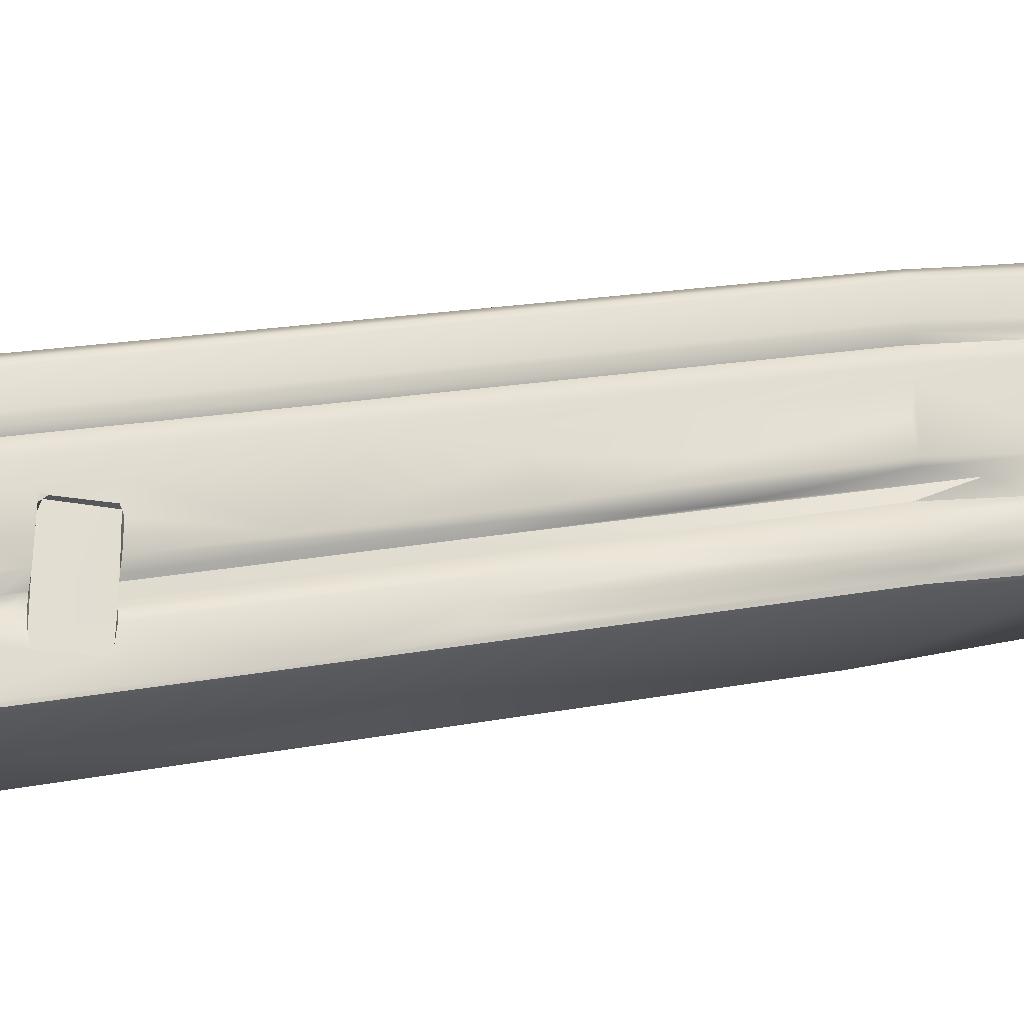
<metadata>
{"format":"obj","ext":"obj","renderer":"f3d","projection":"perspective","resolution":1024,"background":"white","views":[{"elev":-24.4,"azim":74.6,"up":"+Z"}]}
</metadata>
<code>
g pasted__default1
v -0.004972 0.4775 -0.4532
v -0.01981 0.4751 -0.4502
v 0.01026 0.4751 -0.4498
v 0.07339 -0.01538 -0.6636
v 0.07351 0.3133 -0.5711
v 0.07349 -0.2612 -0.7117
v -0.07183 0.3184 -0.7147
v -0.05783 0.4701 -0.6769
v 0.04717 0.463 -0.6787
v -0.06491 0.4421 -0.6253
v -0.0624 0.4633 -0.5705
v -0.01124 0.4465 -0.4513
v -0.02324 0.01013 -0.5594
v -0.0114 0.02992 -0.5534
v -0.004624 0.02882 -0.7853
v -0.06994 -0.004077 -0.7938
v -0.08131 0.3133 -0.5711
v -0.0812 -0.01535 -0.6636
v -0.08143 -0.2813 -0.7185
v -0.07435 -0.287 -0.6022
v -0.08093 -0.287 -0.761
v 0.07281 -0.2869 -0.7368
v 0.07343 -0.2814 -0.7287
v 0.0694 -0.2816 -0.8566
v 0.07053 -0.2411 -0.8094
v 0.0543 -0.2868 -0.5987
v 0.02964 -0.2816 -0.6338
v 0.01528 0.2872 -0.4913
v 0.01558 -0.2816 -0.6313
v 0.07371 0.3135 -0.5838
v 0.06358 0.4149 -0.5987
v 0.05866 0.4357 -0.5583
v 0.03189 0.4775 -0.4618
v 0.07086 0.04503 -0.7552
v 0.07072 0.03787 -0.7424
v 0.07019 -0.1571 -0.7897
v 0.04949 0.4736 -0.6748
v 0.05415 0.4646 -0.5793
v 0.05576 0.4485 -0.629
v 0.06789 0.3128 -0.5047
v 0.05375 0.3127 -0.4963
v 0.05441 -0.2816 -0.6425
v 0.04777 0.3842 -0.479
v 0.05211 0.4448 -0.4717
v 0.06902 -0.2848 -0.5857
v 0.08378 -0.2848 -0.6384
v 0.04038 -0.2848 -0.6042
v 0.09225 -0.2848 -0.6114
v 0.07777 -0.2849 -0.8659
v -0.02329 -0.2815 -0.6313
v -0.03736 -0.2816 -0.6339
v 0.006116 -0.2848 -0.5707
v -0.05523 -0.2848 -0.6078
v 0.06794 -0.2816 -0.6508
v 0.04676 -0.284 -0.6315
v -0.07624 -0.2334 -0.8485
v -0.0772 -0.2816 -0.8569
v -0.07749 0.3118 -0.7108
v -0.08092 -0.2053 -0.7202
v -0.07951 -0.2052 -0.7642
v -0.0663 0.4234 -0.6619
v -0.07773 0.1044 -0.7203
v -0.07938 0.3119 -0.669
v -0.08518 0.3292 -0.6886
v -0.08359 -0.284 -0.7273
v -0.0813 0.3134 -0.5137
v -0.0813 -0.2669 -0.6841
v -0.0813 -0.2815 -0.6601
v -0.05851 -0.284 -0.6336
v -0.009994 -0.284 -0.6222
v -0.0777 -0.1593 -0.8098
v -0.0773 -0.04049 -0.7939
v -0.07951 -0.2417 -0.7725
v -0.1008 -0.2877 -0.8731
v -0.08579 -0.2849 -0.8656
v -0.004028 -0.2851 -0.8734
v -0.1001 -0.2847 -0.6145
v -0.07681 -0.2848 -0.5853
v -0.09902 -0.2948 -0.5934
v -0.08615 -0.3086 -0.5642
v -0.1038 -0.3111 -0.5839
v -0.008818 -0.3116 -0.5448
v -0.06645 -0.3116 -0.5554
v -0.003762 -0.3115 -0.5632
v -0.08153 0.3135 -0.5843
v -0.0722 0.4101 -0.6031
v -0.08332 0.3129 -0.6163
v -0.07185 0.07681 -0.7173
v -0.0712 -0.1571 -0.7749
v -0.09026 -0.2922 -0.7474
v -0.0927 -0.3099 -0.6564
v -0.08677 -0.3078 -0.8562
v -0.004094 -0.3011 -0.5699
v -0.04797 -0.3083 -0.5705
v -0.04424 -0.2944 -0.582
v -0.0757 0.3128 -0.5047
v -0.06222 -0.2816 -0.6425
v -0.06156 0.3127 -0.4963
v -0.05995 0.4747 -0.5489
v 0.06416 -0.2335 -0.8502
v -0.004044 -0.2331 -0.8498
v -0.07425 -0.2818 -0.8589
v -0.07311 -0.2719 -0.8559
v -0.003663 -0.2726 -0.8556
v -0.07575 -0.2816 -0.6508
v -0.08339 -0.284 -0.6509
v 0.0693 -0.05486 -0.8025
v 0.06988 -0.1589 -0.8101
v 0.06489 -0.2718 -0.8559
v -0.06257 0.4628 -0.4768
v -0.0813 0.3139 -0.5417
v 0.09225 -0.285 -0.8709
v -0.07989 -0.2815 -0.6548
v -0.07992 0.3126 -0.5087
v 0.07314 -0.1599 -0.7074
v 0.07309 -0.2051 -0.7205
v 0.07382 0.3126 -0.6406
v 0.06885 0.05988 -0.7037
v 0.0666 0.1937 -0.6764
v -0.09167 -0.2848 -0.6389
v 0.0717 -0.2052 -0.7641
v 0.06653 -0.2045 -0.8099
v 0.0664 -0.1572 -0.7799
v 0.0665 -0.1581 -0.722
v 0.06991 0.1082 -0.7193
v 0.06915 -0.157 -0.7849
v 0.07157 0.3119 -0.669
v 0.06403 0.07454 -0.7179
v 0.08481 -0.289 -0.6708
v 0.08483 -0.3034 -0.5873
v 0.08475 -0.2923 -0.6021
v 0.04785 0.4774 -0.6685
v 0.05216 0.4747 -0.5484
v 0.04333 0.4774 -0.6718
v 0.08768 -0.2962 -0.5878
v 0.09593 -0.3102 -0.8738
v 0.09602 -0.3111 -0.5835
v -0.08069 -0.268 -0.691
v -0.0805 -0.2652 -0.7046
v 0.07273 0.2398 -0.7177
v 0.07188 0.3181 -0.7035
v 0.07742 0.3292 -0.6887
v 0.05962 0.4072 -0.6484
v -0.08163 0.3125 -0.6406
v -0.07251 0.3582 -0.6372
v -0.0744 0.1938 -0.6764
v -0.08161 0.2151 -0.6169
v 0.08485 -0.3104 -0.6597
v 0.08253 -0.292 -0.745
v 0.07896 -0.3064 -0.8556
v 0.05751 -0.2893 -0.8499
v 0.07831 -0.2871 -0.8491
v -0.002453 -0.2871 -0.848
v 0.07255 0.08427 -0.6915
v 0.07669 0.3127 -0.6349
v 0.07419 0.1961 -0.6491
v 0.07503 0.3092 -0.6094
v -0.07429 -0.1578 -0.7221
v -0.0742 -0.1572 -0.7796
v -0.07432 -0.2048 -0.8078
v -0.07667 0.08667 -0.6976
v -0.1019 -0.3112 -0.8781
v -0.004028 -0.3107 -0.8798
v -0.09152 -0.2887 -0.876
v -0.002967 -0.3013 -0.8786
v 0.07349 0.3138 -0.5418
v 0.05695 0.4461 -0.4811
v 0.07349 0.3132 -0.5137
v 0.07349 -0.2681 -0.6845
v -0.08047 0.3133 -0.5632
v -0.07657 -0.2631 -0.697
v -0.07654 0.3128 -0.5562
v -0.06825 0.4204 -0.5574
v -0.07687 -0.1571 -0.7561
v -0.07164 -0.1571 -0.7638
v 0.07578 -0.284 -0.7273
v 0.07349 -0.2815 -0.6601
v -0.08095 -0.1602 -0.7075
v -0.08024 -0.1572 -0.7289
v -0.07956 -0.1571 -0.751
v -0.05859 0.4775 -0.4811
v -0.05566 0.4774 -0.6685
v 0.07556 -0.284 -0.6506
v -0.08612 -0.2871 -0.8489
v -0.08758 -0.2944 -0.8305
v -0.003365 -0.3068 -0.8543
v 0.02914 -0.2899 -0.8504
v -0.0743 -0.1634 -0.8113
v -0.078 -0.202 -0.811
v 0.07341 -0.2705 -0.7008
v 0.0727 -0.2621 -0.7039
v 0.09434 -0.3111 -0.8779
v 0.08896 -0.3116 -0.5874
v 0.08286 -0.3115 -0.8641
v 0.07836 -0.3115 -0.8809
v 0.04296 -0.3114 -0.8662
v -0.003945 -0.3115 -0.8614
v -0.05354 0.4775 -0.4721
v -0.06 0.4745 -0.4726
v -0.04132 0.4748 -0.4575
v -0.05557 0.3842 -0.479
v -0.05992 0.4448 -0.4717
v 0.07273 -0.2649 -0.6905
v 0.06877 -0.2634 -0.6968
v 0.06875 0.3126 -0.5564
v 0.01072 -0.3082 -0.5463
v 0.0542 -0.3082 -0.5546
v 0.03802 -0.2849 -0.5734
v 0.06844 -0.2334 -0.8485
v 0.06968 0.3134 -0.7107
v -0.07802 -0.1569 -0.7879
v -0.07411 -0.1573 -0.8025
v -0.07816 0.001591 -0.7669
v 0.002602 0.4464 -0.4513
v 0.003729 -0.2816 -0.6301
v -0.003912 0.47 -0.4467
v 0.07177 -0.05834 -0.7265
v 0.07243 -0.1573 -0.7289
v 0.07167 -0.1571 -0.7519
v 0.06627 -0.1572 -0.7603
v -0.05988 -0.308 -0.5539
v -0.06121 -0.2849 -0.5766
v -0.02702 -0.2852 -0.5709
v 0.04389 0.3079 -0.4928
v 0.03532 0.4501 -0.4587
v 0.01508 0.4637 -0.449
v 0.07255 -0.1603 -0.7214
v 0.07288 -0.1992 -0.7213
v 0.07616 -0.3115 -0.562
v 0.03123 -0.3116 -0.5494
v 0.04598 -0.3113 -0.5685
v -0.0805 0.3131 -0.5494
v -0.06817 0.3968 -0.6859
v -0.08105 0.1705 -0.7197
v -0.07888 0.05642 -0.7511
v -0.09661 -0.3116 -0.585
v -0.08843 -0.3113 -0.8631
v -0.08673 -0.3115 -0.8805
v 0.07273 -0.2047 -0.7261
v 0.06653 -0.2015 -0.721
v -0.07435 -0.2018 -0.7211
v -0.08037 -0.1602 -0.7214
v -0.07866 0.1472 -0.7435
v -0.08189 0.3217 -0.6979
v 0.08213 -0.3111 -0.5752
v 0.04215 -0.2953 -0.582
v 0.06631 -0.2051 -0.7312
v 0.06346 -0.2052 -0.7755
v 0.07018 -0.2024 -0.8108
v -0.06567 0.4389 -0.5119
v 0.06918 -0.2313 -0.8025
v 0.07016 -0.2053 -0.7985
v 0.06356 -0.2221 -0.7911
v -0.07795 -0.2053 -0.7987
v -0.07089 -0.2052 -0.7868
v 0.06395 0.3184 -0.7147
v 0.05934 0.4187 -0.6633
v -0.003912 -0.2898 -0.5849
v 0.07894 -0.2931 -0.5953
v -0.02307 0.4637 -0.4491
v -0.04314 0.4501 -0.4587
v -0.05126 0.3066 -0.493
v 0.07165 -0.2412 -0.7726
v 0.07001 -0.231 -0.7735
v 0.06404 -0.2227 -0.7798
v 0.0571 -0.2853 -0.5777
v -0.06742 0.4071 -0.6483
v -0.07343 0.3756 -0.6837
v 0.03 0.3142 -0.4876
v 0.06472 0.3582 -0.6372
v -0.05828 -0.3114 -0.5675
v -0.06331 0.3989 -0.6406
v -0.07165 0.4094 -0.6147
v 0.03351 0.4748 -0.4575
v 0.05276 0.4742 -0.4729
v 0.0579 0.4386 -0.5123
v -0.01278 -0.2816 -0.6303
v 0.06431 0.3848 -0.68
v 0.05906 0.4078 -0.6817
v -0.08949 -0.2876 -0.6751
v -0.09262 -0.2891 -0.6709
v -0.09259 -0.3008 -0.589
v -0.09273 -0.3103 -0.5952
v -0.07415 -0.2051 -0.7342
v -0.07165 -0.2053 -0.7757
v 0.06381 0.4093 -0.6147
v 0.05551 0.3989 -0.6406
v 0.07137 -0.2841 -0.8617
v 0.06651 -0.2817 -0.859
v -0.08846 -0.2883 -0.6041
v -0.09259 -0.2923 -0.6021
v -0.0783 0.02246 -0.7453
v -0.08045 -0.2047 -0.7257
v -0.0806 -0.1993 -0.7212
v 0.07266 0.3133 -0.5632
v 0.05586 0.417 -0.5304
v 0.06655 -0.1582 -0.8103
v 0.08566 -0.2869 -0.8751
v -0.0744 0.3107 -0.6604
v -0.0719 0.04458 -0.7139
v 0.08128 -0.2875 -0.6853
v 0.08035 -0.2882 -0.6062
v 0.0727 0.3134 -0.5492
v -0.07139 -0.2225 -0.7911
v -0.07694 -0.231 -0.8023
v -0.0779 -0.2314 -0.7735
v -0.07828 -0.2406 -0.8091
v -0.08206 0.2005 -0.6481
v -0.08451 0.3112 -0.6353
v -0.08035 0.08432 -0.6915
v -0.08093 0.06956 -0.6624
v -0.07957 -0.05826 -0.7265
v -0.0899 -0.3114 -0.5752
v -0.08871 -0.3114 -0.5659
v -0.07182 -0.2221 -0.7796
v 0.07966 -0.3105 -0.8599
v 0.04172 -0.3067 -0.8585
v -0.05055 0.4774 -0.672
v 0.0666 0.3107 -0.6604
v 0.06409 0.04137 -0.7147
v 0.05052 0.4775 -0.4803
v -0.06381 0.416 -0.5307
v 0.05531 -0.3091 -0.8585
v 0.05901 -0.3043 -0.8542
v 0.07331 0.1738 -0.7192
v 0.07212 0.3125 -0.5087
v 0.07208 -0.2815 -0.6548
v 0.05954 0.4194 -0.5232
v 0.05954 0.4194 -0.5371
v 0.07311 0.06923 -0.6625
v -0.07913 -0.2841 -0.862
v 0.07976 -0.2938 -0.8296
v 0.05861 0.4267 -0.528
v 0.05783 0.4391 -0.5387
v -0.06527 0.4422 -0.5375
v -0.06646 0.4258 -0.5224
v -0.07183 -0.2053 -0.7879
v 0.06323 -0.2052 -0.787
v -0.03769 0.3002 -0.4909
v 0.04351 -0.2816 -0.6377
v 0.08037 -0.2883 -0.7501
v 0.05988 0.4156 -0.6555
v -0.03259 0.4775 -0.4581
v -0.06685 0.4232 -0.5359
v 0.06993 0.03842 -0.7699
v -0.05075 -0.3114 -0.8662
v -0.06681 -0.3043 -0.8542
v -0.06532 -0.2894 -0.8499
v -0.05138 -0.2816 -0.6377
v 0.08493 -0.3103 -0.5957
v -0.03723 -0.2898 -0.8503
v -0.07639 0.3142 -0.714
v -0.01286 -0.3085 -0.5451
v -0.05408 -0.3065 -0.8585
v 0.05324 0.4648 -0.4709
v 0.07928 -0.3083 -0.5648
v 0.06383 -0.1571 -0.7639
v 0.0634 -0.157 -0.7749
v -0.07435 -0.2963 -0.5868
v -0.06104 0.4648 -0.4709
v -0.003845 -0.2939 -0.5772
v -0.06766 0.4157 -0.6554
v -0.07188 -0.2331 -0.8502
v 0.07367 0.1809 -0.622
v 0.03539 0.467 -0.4566
v -0.06633 -0.3097 -0.8592
v -0.004011 0.3066 -0.7172
v 0.06444 -0.2053 -0.7748
v 0.06401 -0.2053 -0.7878
v -0.04319 0.467 -0.4566
v 0.06844 0.3135 -0.7142
v -0.08808 -0.2881 -0.7593
v -0.02332 0.3277 -0.4816
v -0.08259 0.2705 -0.7063
v 0.06965 0.1075 -0.7587
v 0.0638 -0.2054 -0.7764
v 0.06348 -0.2053 -0.7861
v -0.07129 -0.2054 -0.7861
v 0.07884 -0.2887 -0.8235
v -0.08667 -0.2887 -0.8239
g pasted__headusOBJexport pasted__initialShadingGroup1 pasted__polySurface21 pasted__polySurface1 group
f 1 2 3
f 4 5 6
f 7 8 9
f 10 11 8
f 12 13 14
f 7 15 16
f 17 18 19
f 20 21 22
f 23 24 25
f 26 20 22
f 27 28 29
f 30 31 32
f 33 1 3
f 34 35 36
f 37 38 39
f 40 41 42
f 43 40 44
f 45 46 47
f 48 49 46
f 50 13 51
f 52 47 53
f 40 42 54
f 55 54 42
f 56 57 58
f 59 60 19
f 10 8 61
f 62 63 64
f 57 65 19
f 66 67 68
f 65 68 19
f 69 53 70
f 57 71 72
f 73 57 19
f 74 75 76
f 77 75 74
f 78 79 80
f 77 74 81
f 82 83 84
f 45 48 46
f 85 86 87
f 88 62 89
f 90 91 92
f 93 94 95
f 96 97 98
f 11 99 8
f 100 101 15
f 102 103 104
f 105 106 69
f 96 105 97
f 24 107 108
f 101 100 109
f 110 111 66
f 67 66 111
f 75 49 112
f 48 112 49
f 68 113 114
f 106 113 68
f 115 23 116
f 117 118 119
f 106 53 69
f 120 65 75
f 121 116 23
f 122 123 124
f 125 123 126
f 125 127 128
f 93 84 94
f 129 130 131
f 132 133 37
f 134 37 8
f 45 135 48
f 136 48 137
f 68 138 19
f 139 17 19
f 140 141 142
f 143 127 142
f 70 27 29
f 70 50 51
f 144 145 146
f 147 85 87
f 148 149 150
f 151 152 153
f 154 155 156
f 155 30 157
f 158 159 160
f 144 146 161
f 81 74 162
f 163 164 165
f 166 167 168
f 166 168 169
f 170 171 172
f 85 173 86
f 48 136 112
f 164 76 165
f 18 17 147
f 174 175 158
f 176 24 23
f 169 168 177
f 19 178 59
f 158 179 180
f 99 181 182
f 176 23 177
f 55 183 54
f 184 185 92
f 153 186 187
f 159 188 160
f 57 189 71
f 177 23 190
f 191 6 5
f 192 193 194
f 195 196 197
f 198 199 200
f 201 202 96
f 203 204 205
f 169 177 190
f 52 53 78
f 206 207 208
f 209 107 24
f 209 210 107
f 159 211 212
f 213 71 211
f 28 214 215
f 216 3 2
f 217 115 218
f 219 124 220
f 80 221 222
f 223 52 222
f 224 225 226
f 41 40 43
f 227 115 116
f 228 227 116
f 193 192 137
f 229 230 231
f 23 4 6
f 23 6 190
f 138 139 19
f 171 138 232
f 233 61 8
f 234 64 235
f 236 162 237
f 195 197 238
f 116 121 239
f 124 240 122
f 158 160 241
f 242 158 241
f 58 243 244
f 57 72 58
f 245 231 246
f 229 231 245
f 247 248 122
f 249 25 24
f 172 171 232
f 110 250 111
f 247 121 248
f 251 252 253
f 160 254 255
f 160 188 189
f 256 100 15
f 37 39 257
f 20 26 258
f 246 259 245
f 201 96 98
f 260 261 262
f 23 25 263
f 264 251 265
f 207 266 208
f 52 45 47
f 64 63 267
f 61 268 64
f 224 269 27
f 224 226 269
f 31 30 155
f 117 119 270
f 84 83 271
f 162 236 81
f 267 272 273
f 273 145 144
f 33 274 275
f 167 166 276
f 12 14 215
f 70 215 277
f 137 48 135
f 245 137 229
f 278 257 142
f 37 257 279
f 20 280 21
f 281 282 283
f 160 255 284
f 60 284 285
f 143 286 287
f 286 117 270
f 288 102 289
f 176 288 24
f 20 258 95
f 280 290 291
f 211 159 62
f 211 292 213
f 293 60 59
f 242 294 59
f 295 296 205
f 295 205 191
f 297 123 122
f 24 108 249
f 272 267 63
f 145 273 272
f 194 195 192
f 195 298 192
f 272 299 145
f 300 145 299
f 301 302 26
f 246 26 259
f 36 108 107
f 123 297 36
f 303 203 205
f 296 303 205
f 304 305 306
f 57 73 307
f 227 240 124
f 219 218 124
f 308 309 310
f 311 312 18
f 313 314 81
f 81 80 79
f 315 306 60
f 73 19 60
f 148 316 194
f 197 196 317
f 127 143 287
f 270 287 286
f 99 182 8
f 8 318 134
f 287 270 319
f 319 270 320
f 158 175 89
f 300 88 89
f 320 128 319
f 124 123 220
f 132 321 133
f 321 275 133
f 232 322 172
f 322 170 172
f 196 323 317
f 324 152 151
f 32 38 275
f 32 31 38
f 142 127 125
f 142 325 34
f 326 327 177
f 183 177 327
f 173 11 86
f 11 250 110
f 216 226 3
f 12 215 214
f 296 328 303
f 295 329 296
f 217 154 330
f 118 219 220
f 75 331 288
f 331 75 65
f 311 310 312
f 161 300 174
f 279 210 37
f 278 142 141
f 332 152 150
f 22 153 152
f 329 333 296
f 275 276 334
f 11 335 250
f 232 336 322
f 175 300 89
f 175 174 300
f 189 57 307
f 337 254 305
f 338 252 122
f 249 297 122
f 339 262 51
f 260 262 339
f 55 340 27
f 340 224 27
f 283 282 313
f 313 81 236
f 301 341 149
f 302 301 129
f 286 342 39
f 31 155 286
f 139 138 171
f 170 139 171
f 200 343 198
f 322 344 170
f 336 344 322
f 121 264 265
f 121 23 263
f 272 63 299
f 63 62 88
f 34 36 107
f 140 345 141
f 197 346 238
f 184 347 348
f 242 59 178
f 312 179 178
f 349 69 70
f 349 262 97
f 137 245 193
f 148 350 129
f 351 184 348
f 153 22 21
f 70 55 27
f 47 70 53
f 286 155 117
f 155 154 117
f 58 244 268
f 233 8 352
f 52 223 353
f 223 222 221
f 197 317 186
f 186 351 354
f 355 326 168
f 326 177 168
f 69 349 97
f 105 69 97
f 337 305 304
f 60 285 315
f 353 221 83
f 221 353 223
f 309 144 310
f 273 144 309
f 197 186 354
f 197 354 346
f 229 207 230
f 266 207 356
f 329 295 5
f 295 191 5
f 357 358 320
f 118 220 320
f 104 289 102
f 209 24 109
f 359 282 290
f 313 282 359
f 127 287 319
f 319 128 127
f 360 66 114
f 68 114 66
f 32 275 334
f 30 32 334
f 231 93 246
f 361 26 246
f 273 10 362
f 273 309 86
f 55 42 340
f 42 224 340
f 158 89 159
f 159 89 62
f 183 55 47
f 55 70 47
f 8 7 352
f 352 7 363
f 364 157 30
f 330 154 156
f 361 95 258
f 361 258 26
f 123 125 128
f 123 358 357
f 365 275 274
f 226 365 274
f 346 354 366
f 92 91 237
f 367 7 9
f 367 9 256
f 120 77 78
f 77 120 75
f 368 121 265
f 369 252 338
f 4 364 5
f 330 4 217
f 148 194 193
f 350 148 193
f 71 213 72
f 244 243 213
f 360 110 66
f 199 360 370
f 140 142 34
f 140 34 345
f 249 252 25
f 252 249 122
f 81 79 77
f 78 77 79
f 37 371 256
f 371 100 256
f 41 224 42
f 224 41 43
f 273 362 267
f 64 267 362
f 90 281 91
f 280 90 372
f 186 317 187
f 323 151 317
f 199 370 200
f 200 370 260
f 108 36 297
f 249 108 297
f 189 188 71
f 71 212 211
f 365 355 275
f 355 168 167
f 56 103 57
f 103 101 104
f 52 78 222
f 222 78 80
f 76 298 165
f 75 112 76
f 301 149 129
f 149 148 129
f 216 2 260
f 12 260 373
f 123 128 358
f 128 320 358
f 326 44 40
f 326 40 54
f 298 195 165
f 195 163 165
f 356 135 45
f 356 137 135
f 349 51 262
f 349 70 51
f 300 299 88
f 299 63 88
f 101 16 15
f 103 363 101
f 344 17 170
f 170 17 139
f 142 342 143
f 286 143 342
f 352 363 56
f 103 56 363
f 327 326 54
f 183 327 54
f 374 64 244
f 244 64 268
f 226 28 269
f 28 27 269
f 302 259 26
f 302 129 131
f 353 83 82
f 52 353 206
f 280 281 90
f 280 291 281
f 28 226 214
f 216 214 226
f 112 192 298
f 298 76 112
f 263 25 251
f 25 252 251
f 254 189 307
f 160 189 254
f 20 290 280
f 20 95 290
f 238 346 237
f 346 366 237
f 308 310 311
f 18 147 311
f 316 323 194
f 324 150 152
f 371 209 100
f 100 209 109
f 311 147 308
f 147 87 308
f 301 26 22
f 341 301 22
f 281 283 91
f 91 236 237
f 190 204 203
f 204 191 205
f 134 132 37
f 34 107 345
f 375 107 210
f 196 195 194
f 323 196 194
f 164 74 76
f 74 164 162
f 84 231 230
f 93 231 84
f 262 98 97
f 262 201 98
f 9 8 37
f 37 256 9
f 368 265 376
f 253 265 251
f 142 125 325
f 35 125 126
f 113 105 114
f 113 106 105
f 335 85 17
f 17 85 147
f 72 243 58
f 213 243 72
f 191 190 6
f 191 204 190
f 315 285 304
f 306 315 304
f 310 174 312
f 180 174 158
f 248 338 122
f 376 377 248
f 236 283 313
f 283 236 91
f 304 285 378
f 285 284 255
f 180 179 312
f 174 180 312
f 321 33 275
f 57 331 65
f 103 102 57
f 202 114 96
f 96 114 105
f 239 228 116
f 227 228 240
f 318 8 182
f 62 292 211
f 62 64 234
f 364 30 5
f 30 334 5
f 184 92 347
f 92 237 366
f 226 274 3
f 33 3 274
f 95 94 313
f 271 83 313
f 343 200 2
f 200 260 2
f 152 379 22
f 379 152 332
f 250 232 111
f 232 67 111
f 303 166 169
f 303 276 166
f 228 239 240
f 239 121 247
f 314 313 83
f 221 80 83
f 292 62 234
f 234 235 292
f 14 277 215
f 14 13 277
f 11 199 99
f 199 181 99
f 303 169 203
f 203 169 190
f 122 240 247
f 239 247 240
f 310 161 174
f 144 161 310
f 368 376 248
f 121 368 248
f 210 279 141
f 375 210 141
f 348 347 354
f 354 351 348
f 293 59 294
f 242 241 294
f 183 47 46
f 176 46 49
f 21 280 372
f 21 184 153
f 352 56 58
f 352 58 233
f 21 380 184
f 380 185 184
f 260 339 373
f 13 339 51
f 241 293 294
f 284 60 293
f 362 61 64
f 362 10 61
f 353 82 206
f 206 230 207
f 68 67 138
f 232 138 67
f 146 145 300
f 300 161 146
f 162 238 237
f 238 162 164
f 120 106 65
f 106 68 65
f 154 217 118
f 118 117 154
f 163 238 164
f 238 163 195
f 284 241 160
f 284 293 241
f 176 183 46
f 183 176 177
f 244 213 374
f 374 235 64
f 361 93 95
f 361 246 93
f 216 260 12
f 216 12 214
f 360 199 110
f 199 11 110
f 179 242 178
f 179 158 242
f 45 52 208
f 206 208 52
f 35 34 325
f 35 325 125
f 28 215 29
f 70 29 215
f 11 10 86
f 10 273 86
f 245 350 193
f 130 245 259
f 7 367 15
f 15 367 256
f 279 257 278
f 278 141 279
f 376 253 377
f 376 265 253
f 2 1 343
f 151 187 317
f 187 151 153
f 270 119 320
f 118 320 119
f 312 178 18
f 19 18 178
f 331 102 288
f 102 331 57
f 95 313 359
f 95 359 290
f 323 324 151
f 150 324 323
f 355 167 275
f 275 167 276
f 173 335 11
f 335 173 85
f 305 73 306
f 306 73 60
f 230 206 82
f 230 82 84
f 101 109 104
f 104 109 289
f 308 87 309
f 309 87 86
f 276 333 334
f 303 328 276
f 156 155 157
f 157 364 156
f 374 213 235
f 235 213 292
f 202 360 114
f 360 202 261
f 150 323 316
f 316 148 150
f 58 268 233
f 233 268 61
f 288 176 49
f 288 49 75
f 355 225 44
f 326 355 44
f 371 37 210
f 209 371 210
f 330 156 364
f 4 330 364
f 360 261 370
f 260 370 261
f 275 38 133
f 38 37 133
f 217 219 118
f 217 218 219
f 106 120 53
f 120 78 53
f 355 365 225
f 225 365 226
f 351 153 184
f 153 351 186
f 356 229 137
f 207 229 356
f 199 198 181
f 288 289 24
f 109 24 289
f 38 31 39
f 286 39 31
f 43 44 225
f 43 225 224
f 335 336 250
f 250 336 232
f 202 201 261
f 262 261 201
f 342 257 39
f 342 142 257
f 336 335 344
f 344 335 17
f 208 266 45
f 266 356 45
f 115 227 218
f 218 227 124
f 123 36 126
f 36 35 126
f 263 251 264
f 121 263 264
f 130 350 245
f 130 129 350
f 377 369 338
f 377 338 248
f 81 314 80
f 80 314 83
f 375 141 345
f 107 375 345
f 259 131 130
f 259 302 131
f 92 185 90
f 185 372 90
f 23 115 4
f 115 217 4
f 212 188 159
f 71 188 212
f 136 192 112
f 137 192 136
f 150 149 332
f 341 332 149
f 357 320 220
f 220 123 357
f 282 281 291
f 282 291 290
f 347 366 354
f 92 366 347
f 285 255 378
f 254 337 255
f 84 271 94
f 94 271 313
f 12 373 13
f 373 339 13
f 328 296 333
f 276 328 333
f 255 337 378
f 304 378 337
f 13 50 277
f 50 70 277
f 305 307 73
f 307 305 254
f 329 5 334
f 329 334 333
f 380 21 372
f 185 380 372
f 379 341 22
f 341 379 332
f 7 16 363
f 101 363 16
f 369 253 252
f 253 369 377

</code>
